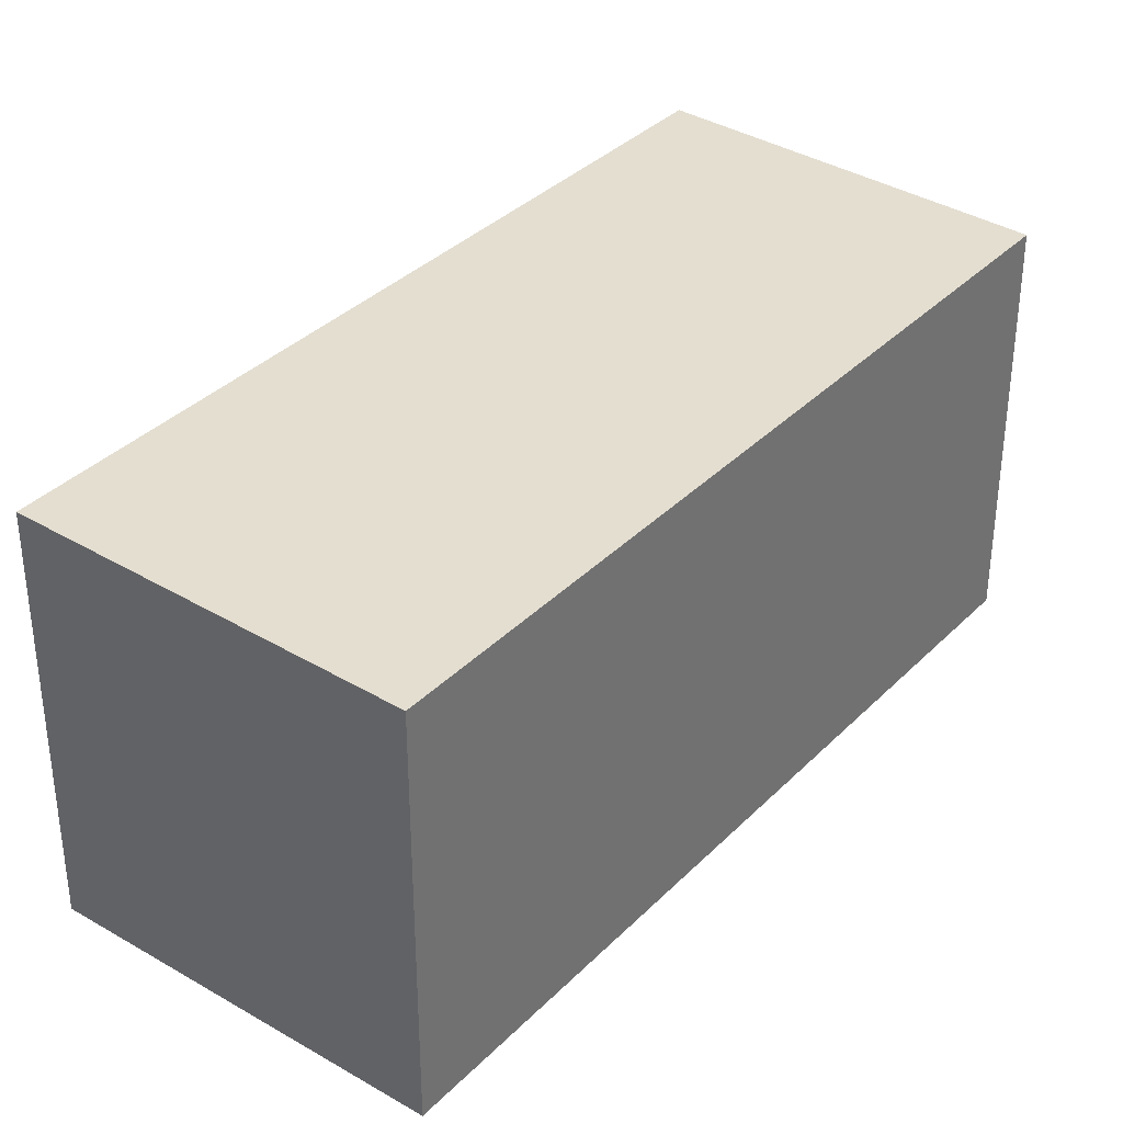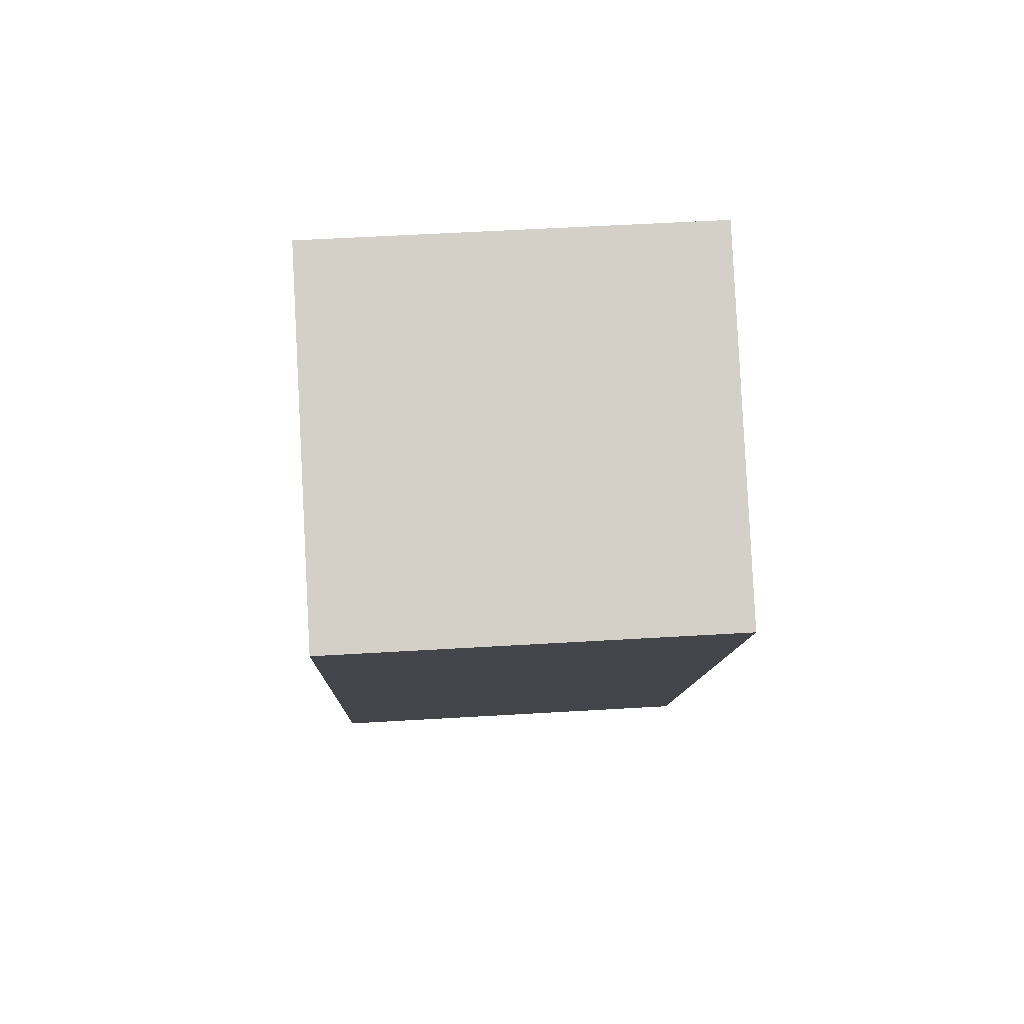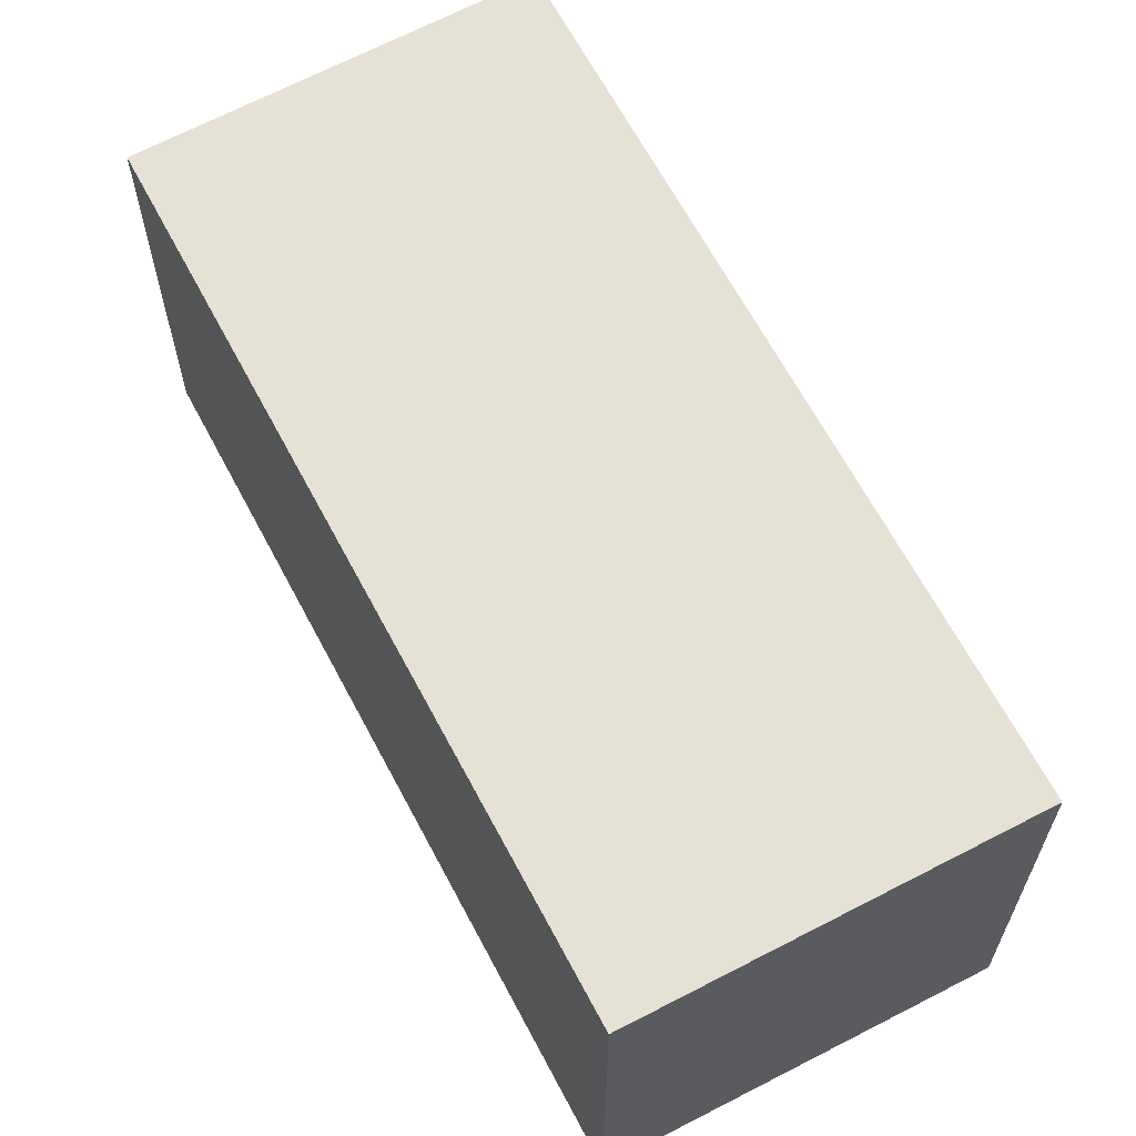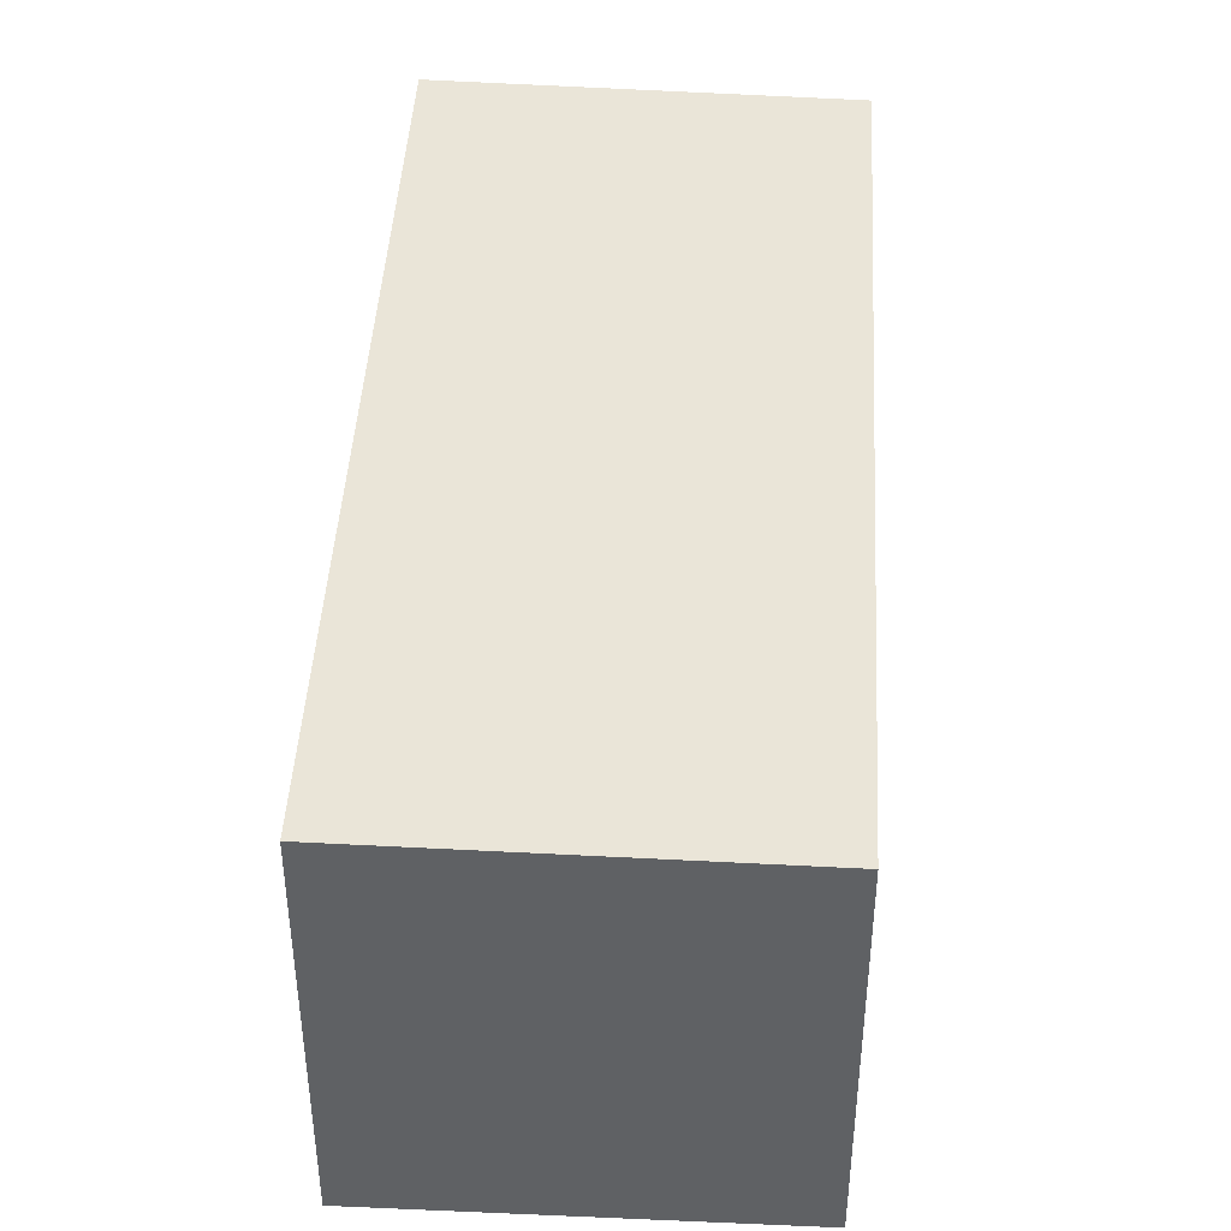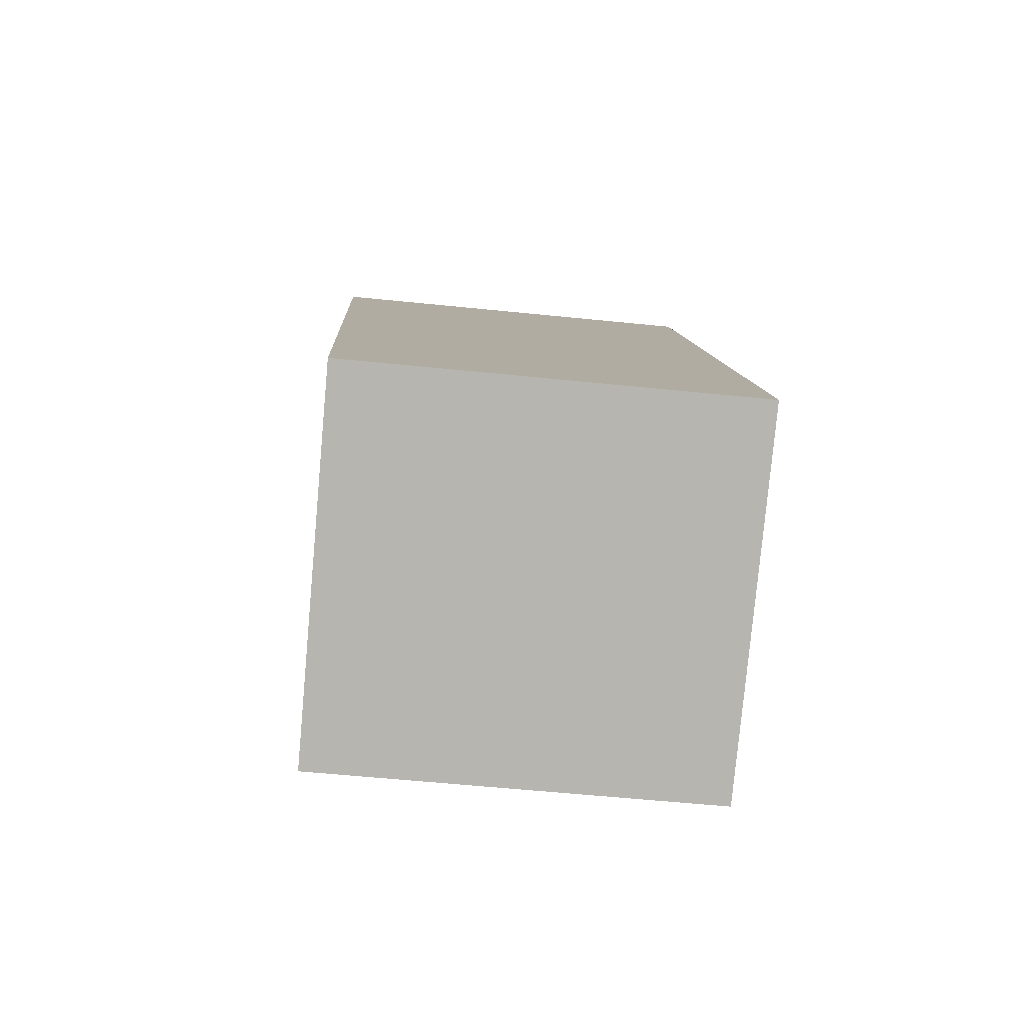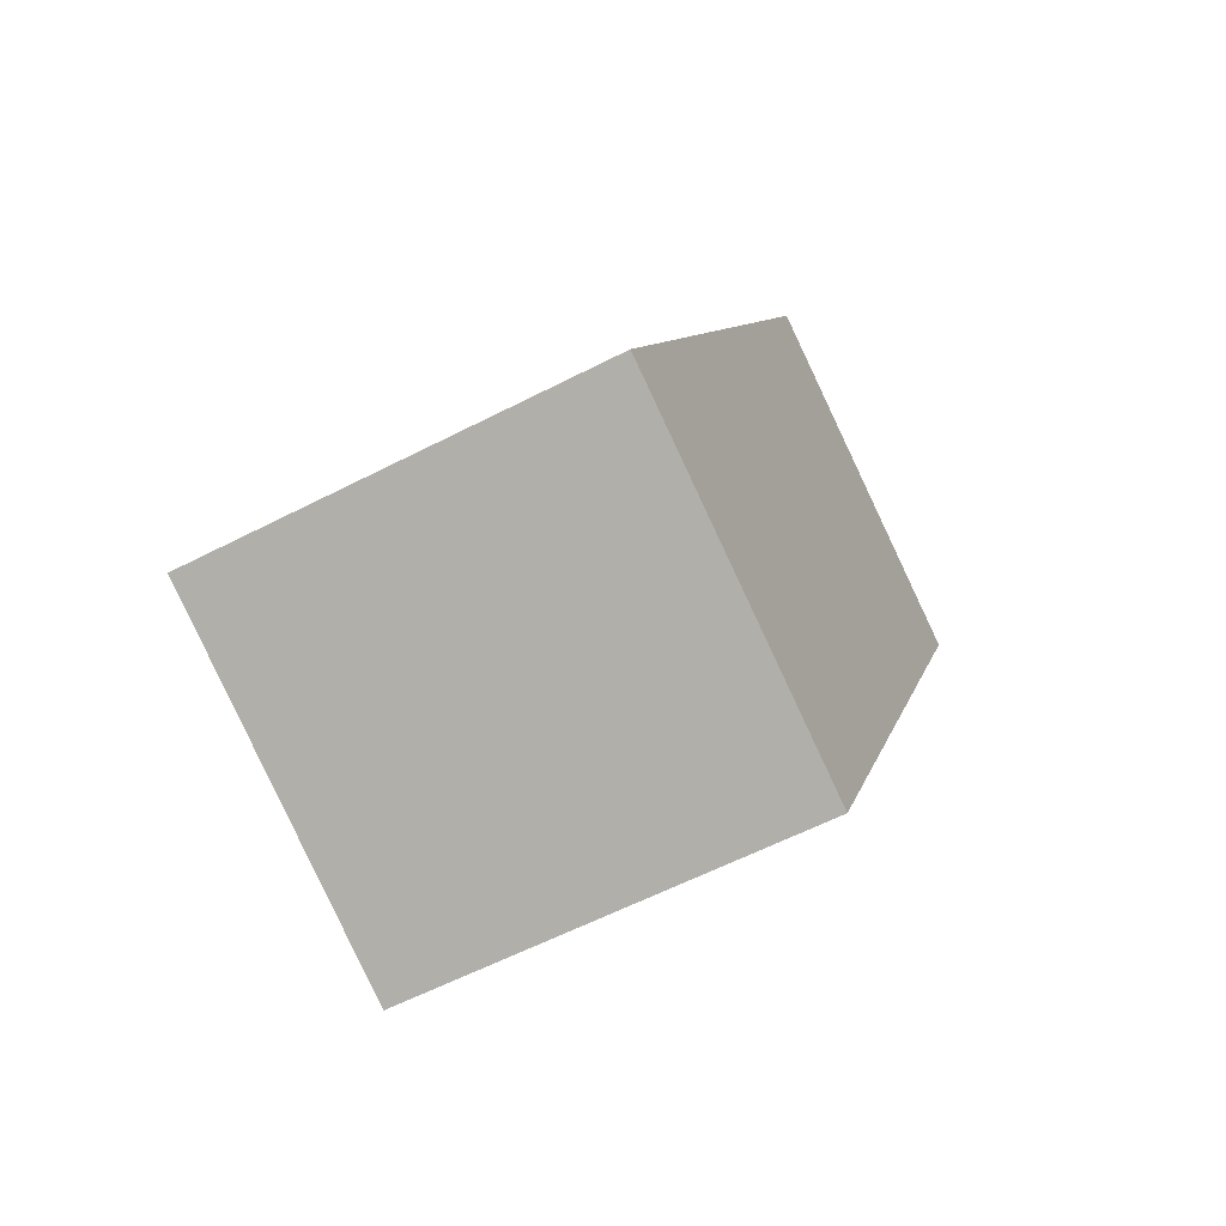
<metadata>
{"format":"obj","ext":"obj","renderer":"f3d","projection":"perspective","resolution":1024,"background":"white","views":[{"elev":35.7,"azim":-116.8,"up":"+Z"},{"elev":55.0,"azim":-93.6,"up":"+Y"},{"elev":64.5,"azim":-2.4,"up":"+Z"},{"elev":44.5,"azim":-151.4,"up":"+Z"},{"elev":-55.6,"azim":83.8,"up":"+Y"},{"elev":-59.2,"azim":118.0,"up":"+Y"}]}
</metadata>
<code>
v -1606 -1291 2.405
v -1603 -1290 2.435
v -1601 -1294 2.439
v -1603 -1295 2.409
v -1601 -1294 2.439
v -1603 -1290 2.435
v -1603 -1295 2.411
v -1605 -1291 2.406
v -1603 -1295 2.409
v -1603 -1295 2.411
v -1601 -1294 2.439
v -1601 -1294 2.439
v -1605 -1291 2.406
v -1606 -1291 2.405
v -1606 -1291 0
v -1605 -1291 0
v -1601 -1294 2.439
v -1603 -1290 2.435
v -1603 -1290 0
v -1601 -1294 0
v -1601 -1294 2.439
v -1601 -1294 2.439
v -1601 -1294 0
v -1601 -1294 0
v -1603 -1295 2.409
v -1603 -1295 2.409
v -1603 -1295 0
v -1603 -1295 0
v -1603 -1295 2.411
v -1601 -1294 2.439
v -1601 -1294 0
v -1603 -1295 0
v -1603 -1290 2.435
v -1603 -1290 2.435
v -1603 -1290 0
v -1603 -1290 0
v -1603 -1295 2.409
v -1603 -1295 2.411
v -1603 -1295 0
v -1603 -1295 0
v -1603 -1290 2.435
v -1605 -1291 2.406
v -1605 -1291 0
v -1603 -1290 0
v -1606 -1291 2.405
v -1603 -1295 2.409
v -1603 -1295 0
v -1606 -1291 0
v -1601 -1294 2.439
v -1601 -1294 2.439
v -1601 -1294 0
v -1601 -1294 0
v -1606 -1291 0
v -1603 -1290 0
v -1601 -1294 0
v -1603 -1295 0
f 12 3 5 11
f 11 5 7 10
f 10 7 4 9
f 9 1 8 10
f 10 8 6 11
f 11 6 2 12
f 14 15 16 13
f 18 19 20 17
f 22 23 24 21
f 26 27 28 25
f 30 31 32 29
f 34 35 36 33
f 38 39 40 37
f 42 43 44 41
f 46 47 48 45
f 50 51 52 49
f 54 55 56 53

</code>
